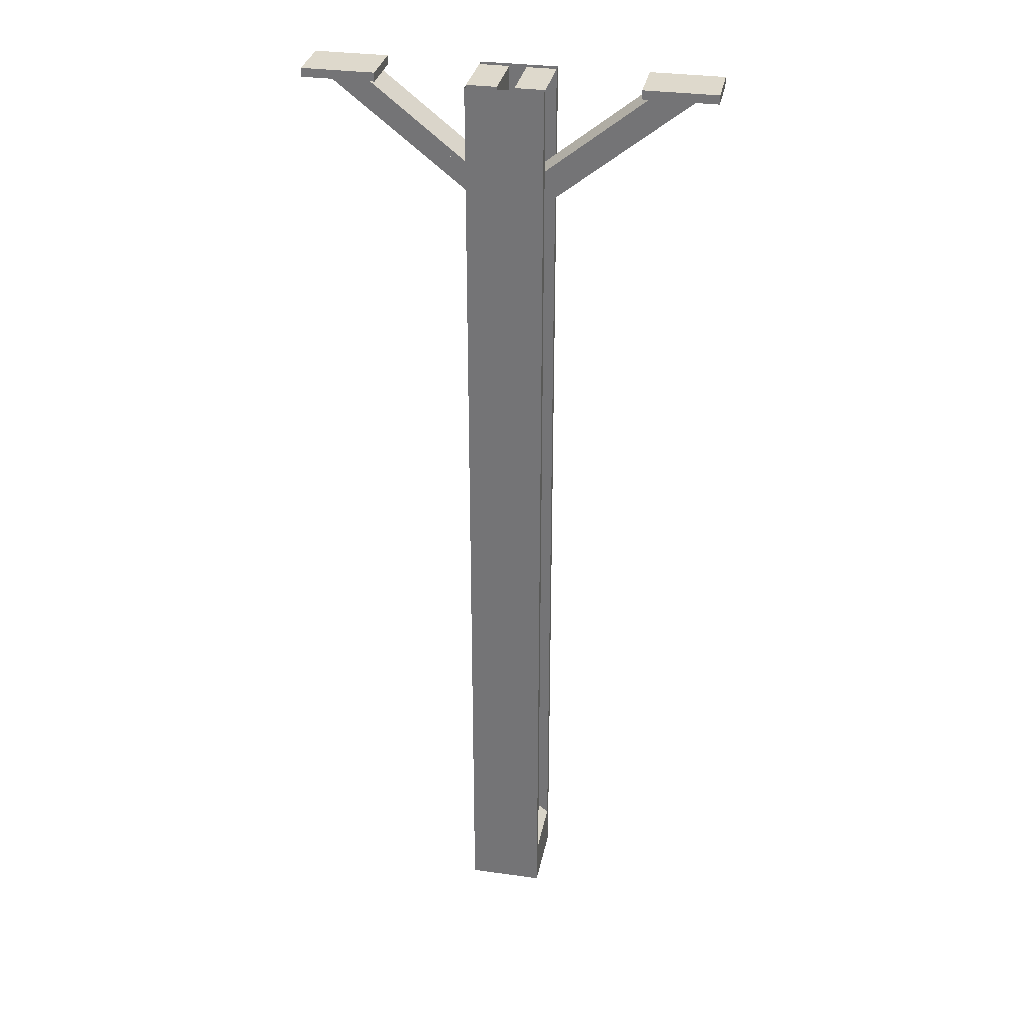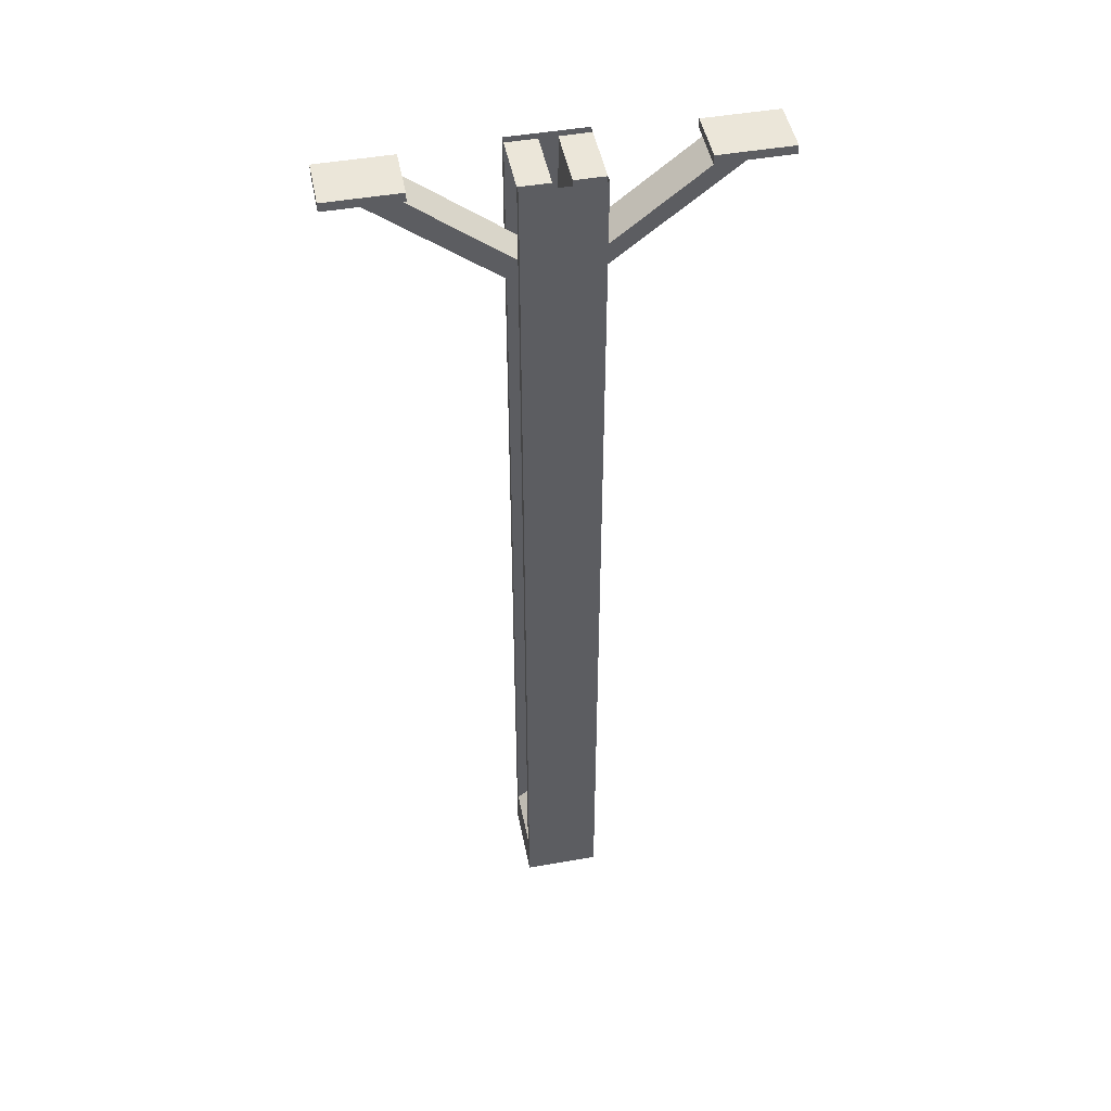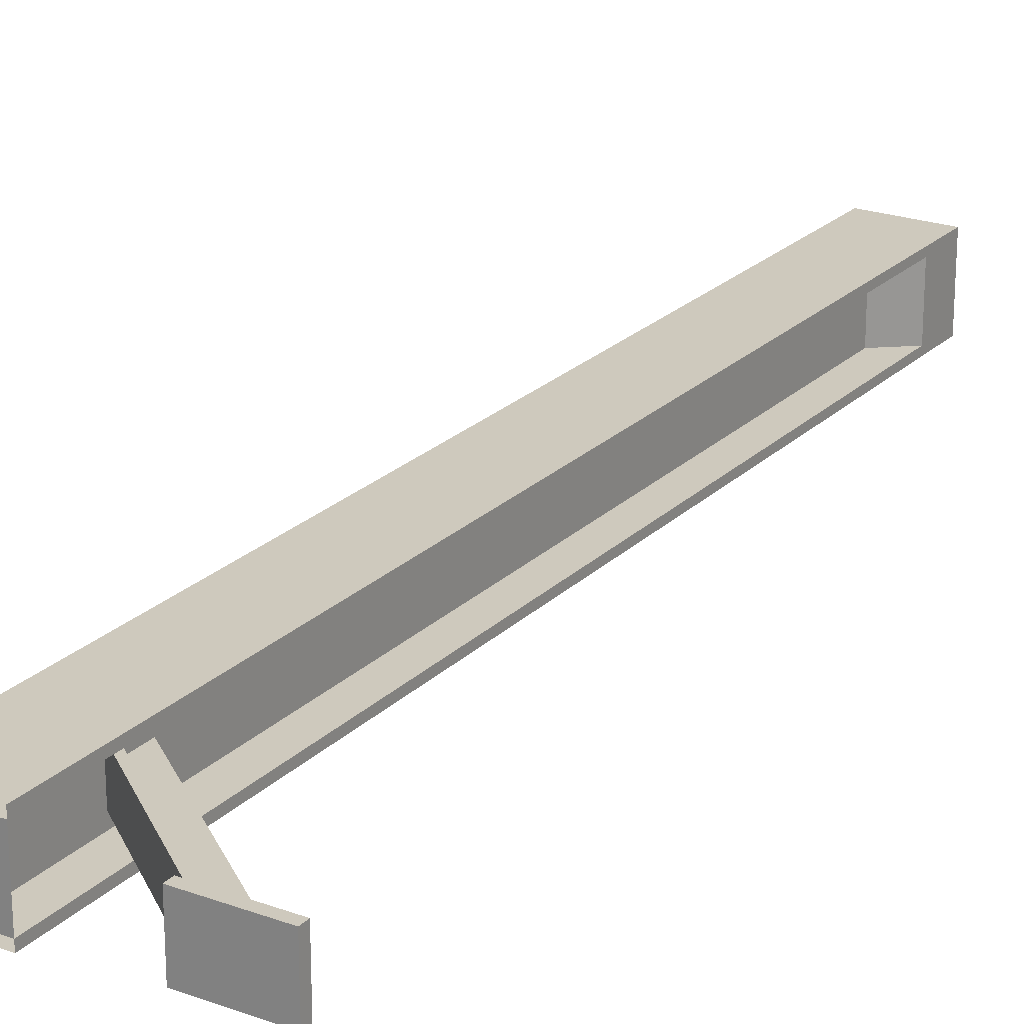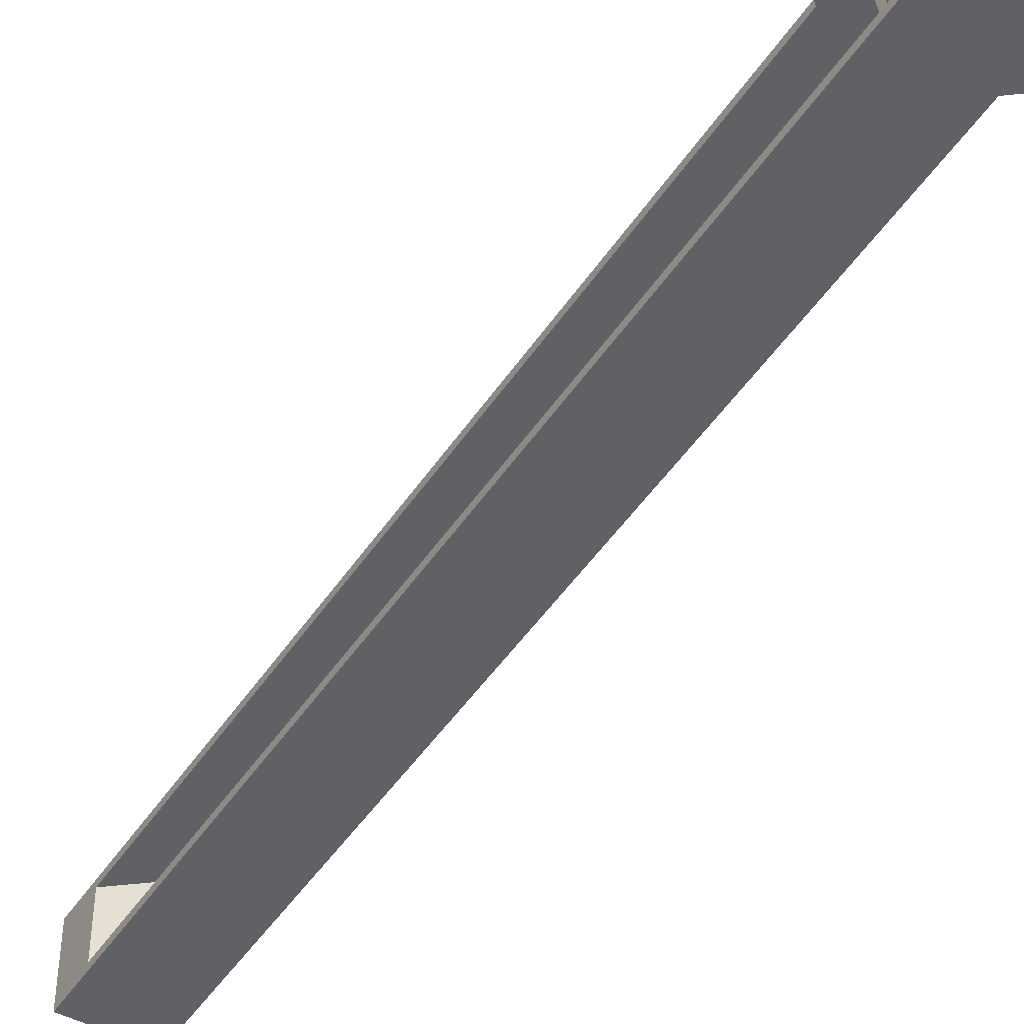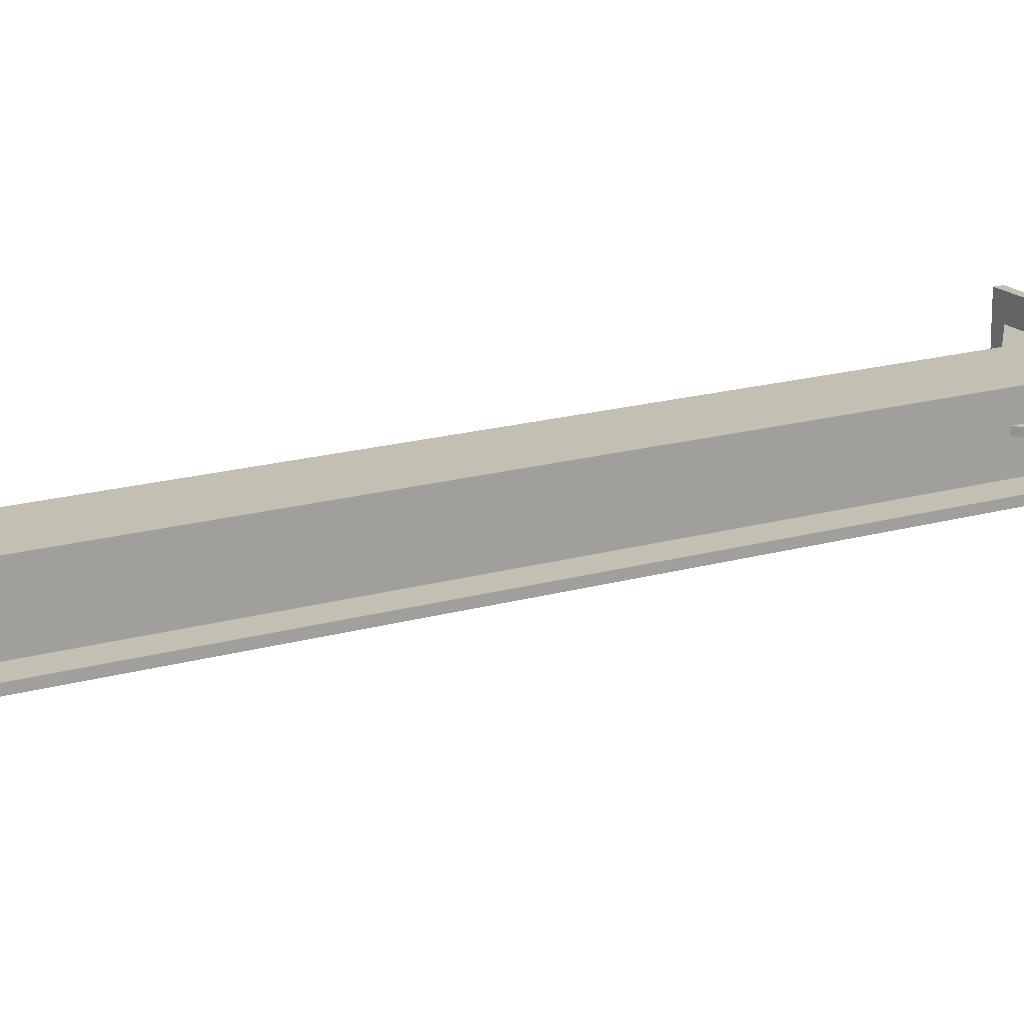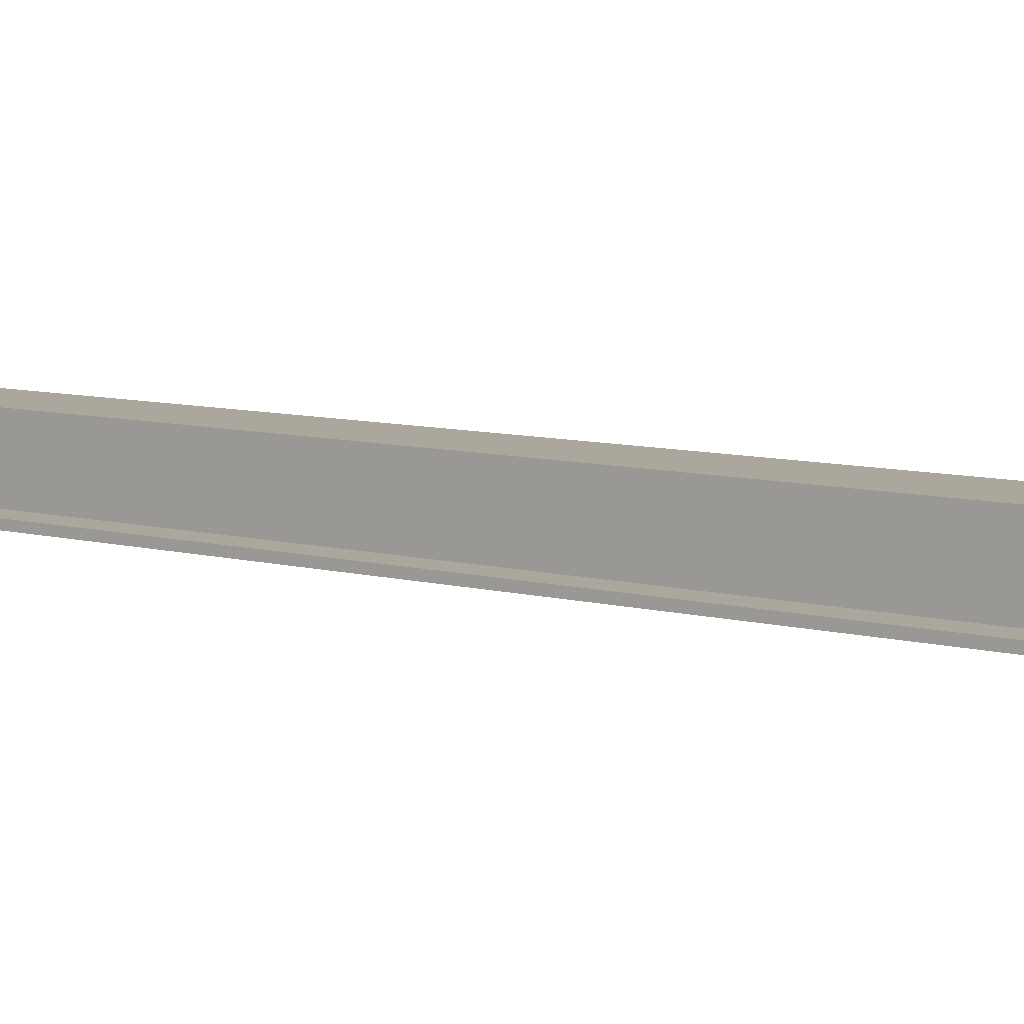
<metadata>
{"format":"obj","ext":"obj","renderer":"f3d","projection":"perspective","resolution":1024,"background":"white","views":[{"elev":31.9,"azim":-168.9,"up":"+Y"},{"elev":47.8,"azim":168.9,"up":"+Y"},{"elev":22.6,"azim":-147.9,"up":"+Z"},{"elev":-46.2,"azim":148.6,"up":"+Z"},{"elev":17.7,"azim":60.4,"up":"+Z"},{"elev":8.4,"azim":126.0,"up":"+Z"}]}
</metadata>
<code>
g default
v -1.242 -0 1.242
v 1.242 -0 1.242
v -1.242 32 1.242
v 1.242 32 1.242
v -1.242 32 -1.242
v 1.242 32 -1.242
v -1.242 -0 -1.242
v 1.242 -0 -1.242
v 1.242 1.529 -0.9968
v 1.242 1.529 0.9968
v 1.242 32 -0.9968
v 1.242 32 0.9968
v -1.242 1.529 -0.9968
v -1.242 1.529 0.9968
v -1.242 32 0.9968
v -1.242 32 -0.9968
v 0.2775 2.313 -0.9968
v 0.2775 2.313 0.9968
v 0.2775 32 -0.9968
v 0.2775 32 0.9968
v -0.2775 2.313 -0.9968
v -0.2775 2.313 0.9968
v -0.2775 32 0.9968
v -0.2775 32 -0.9968
v -0.06405 28.22 0.106
v 0.2643 27.21 0.106
v 4.658 32 0.106
v 6.279 32 0.106
v 4.658 32 -0.106
v 6.279 32 -0.106
v -0.06405 28.22 -0.106
v 0.2643 27.21 -0.106
v 4.966 32 0.106
v 4.966 32 -0.106
v 0.06339 28.06 -0.106
v 0.06339 28.06 0.106
v -0.06405 28.22 0.6488
v 0.06339 28.06 0.6488
v 4.966 32 0.6488
v 4.658 32 0.6488
v 4.658 32 -0.6488
v 4.966 32 -0.6488
v 0.06339 28.06 -0.6488
v -0.06405 28.22 -0.6488
v 0.06405 28.22 -0.106
v -0.2643 27.21 -0.106
v -4.658 32 -0.106
v -6.279 32 -0.106
v -4.658 32 0.106
v -6.279 32 0.106
v 0.06405 28.22 0.106
v -0.2643 27.21 0.106
v -4.966 32 -0.106
v -4.966 32 0.106
v -0.06339 28.06 0.106
v -0.06339 28.06 -0.106
v 0.06405 28.22 -0.6488
v -0.06339 28.06 -0.6488
v -4.966 32 -0.6488
v -4.658 32 -0.6488
v -4.658 32 0.6488
v -4.966 32 0.6488
v -0.06339 28.06 0.6488
v 0.06405 28.22 0.6488
v 4.186 31.86 -0.8492
v 4.186 32.14 -0.8492
v 6.552 31.86 -0.8492
v 6.552 32.14 -0.8492
v 6.552 31.86 0.8492
v 6.552 32.14 0.8492
v 4.186 31.86 0.8492
v 4.186 32.14 0.8492
v -6.563 31.86 -0.8492
v -6.563 32.14 -0.8492
v -4.196 31.86 -0.8492
v -4.196 32.14 -0.8492
v -4.196 31.86 0.8492
v -4.196 32.14 0.8492
v -6.563 31.86 0.8492
v -6.563 32.14 0.8492
g polySurface336
f 1 2 4 3
f 5 6 8 7
f 18 17 19 20
f 21 22 23 24
f 2 8 9 10
f 8 6 11 9
f 6 4 12 11
f 4 2 10 12
f 7 1 14 13
f 1 3 15 14
f 3 5 16 15
f 5 7 13 16
f 10 9 17 18
f 9 11 19 17
f 11 12 20 19
f 12 10 18 20
f 13 14 22 21
f 14 15 23 22
f 15 16 24 23
f 16 13 21 24
f 37 38 39 40
f 27 33 34 29
f 41 42 43 44
f 31 35 36 25
f 26 32 30 28
f 31 25 27 29
f 33 28 30 34
f 35 34 30 32
f 36 35 32 26
f 33 36 26 28
f 25 36 38 37
f 36 33 39 38
f 33 27 40 39
f 27 25 37 40
f 29 34 42 41
f 34 35 43 42
f 35 31 44 43
f 31 29 41 44
f 57 58 59 60
f 47 53 54 49
f 61 62 63 64
f 51 55 56 45
f 46 52 50 48
f 51 45 47 49
f 53 48 50 54
f 55 54 50 52
f 56 55 52 46
f 53 56 46 48
f 45 56 58 57
f 56 53 59 58
f 53 47 60 59
f 47 45 57 60
f 49 54 62 61
f 54 55 63 62
f 55 51 64 63
f 51 49 61 64
f 65 66 68 67
f 67 68 70 69
f 69 70 72 71
f 71 72 66 65
f 66 72 70 68
f 71 65 67 69
f 73 74 76 75
f 75 76 78 77
f 77 78 80 79
f 79 80 74 73
f 74 80 78 76
f 79 73 75 77

</code>
